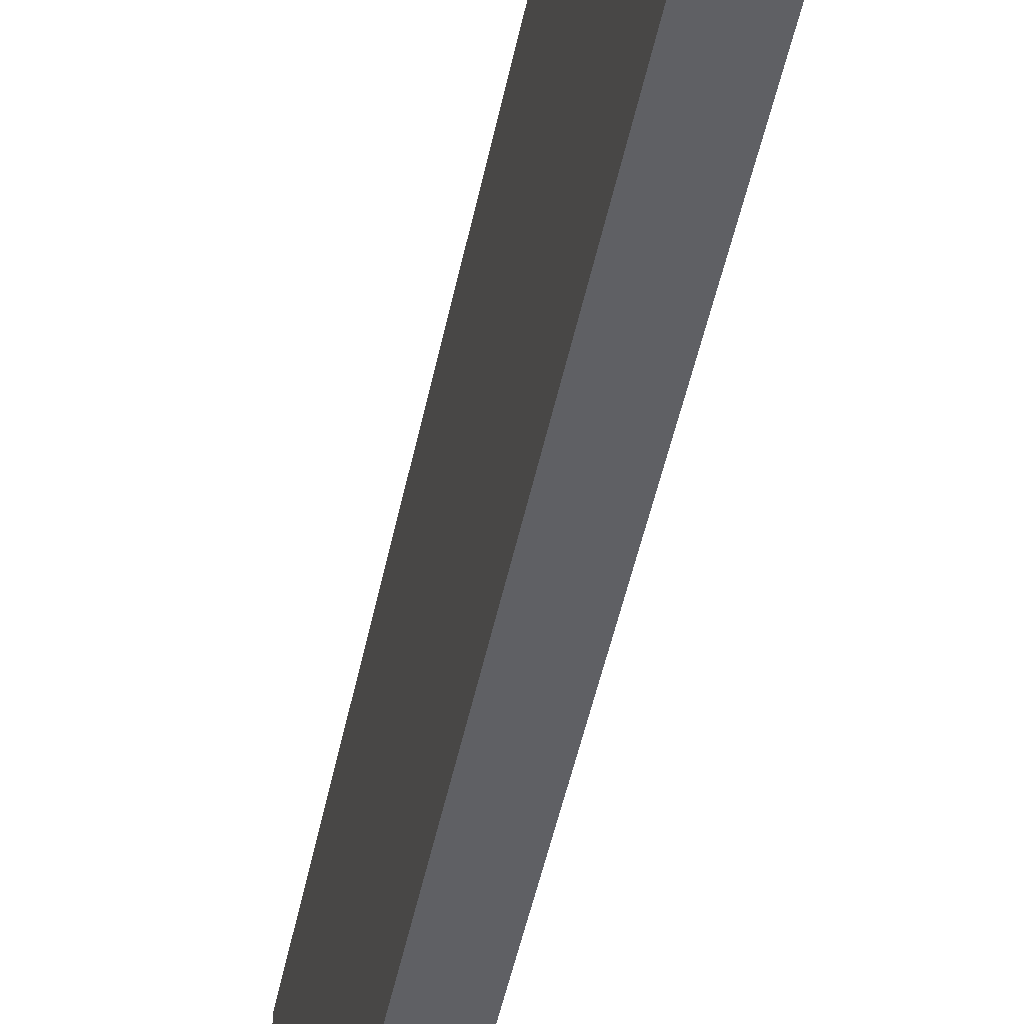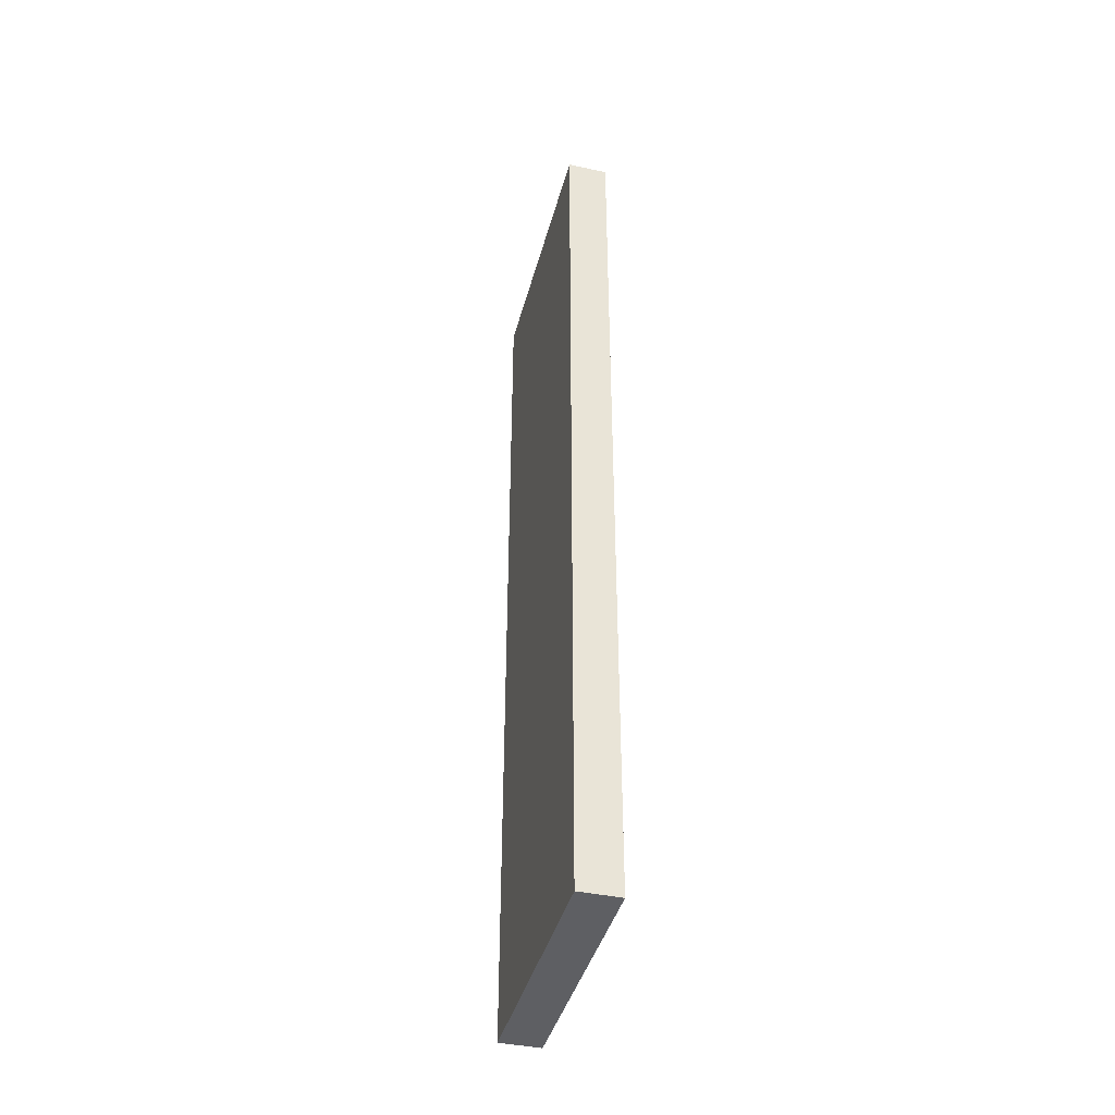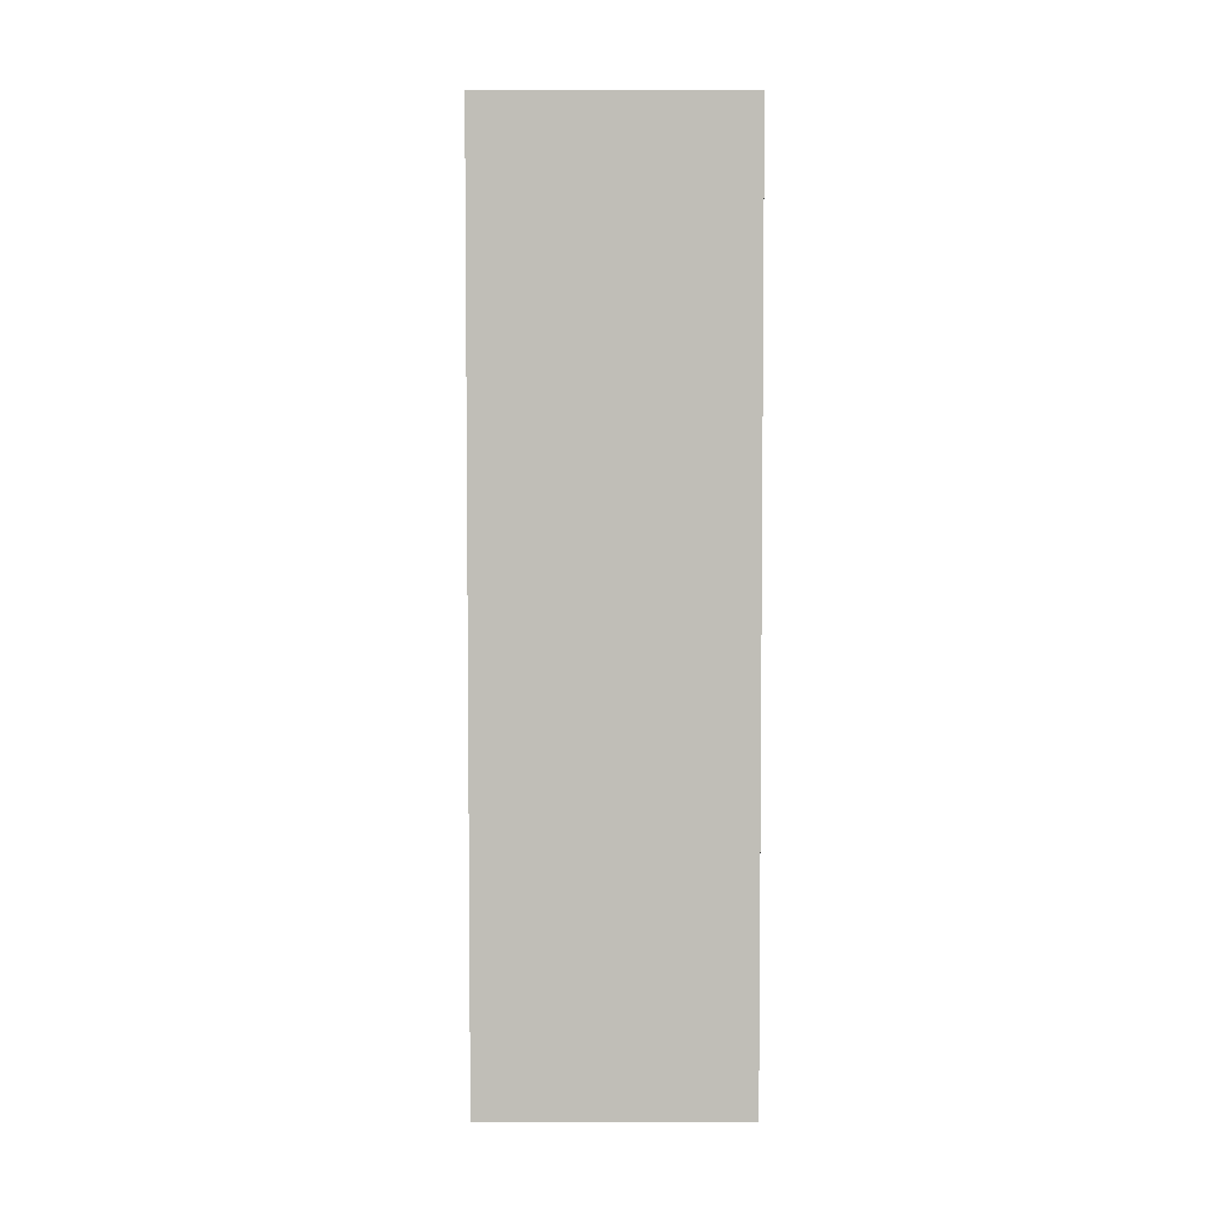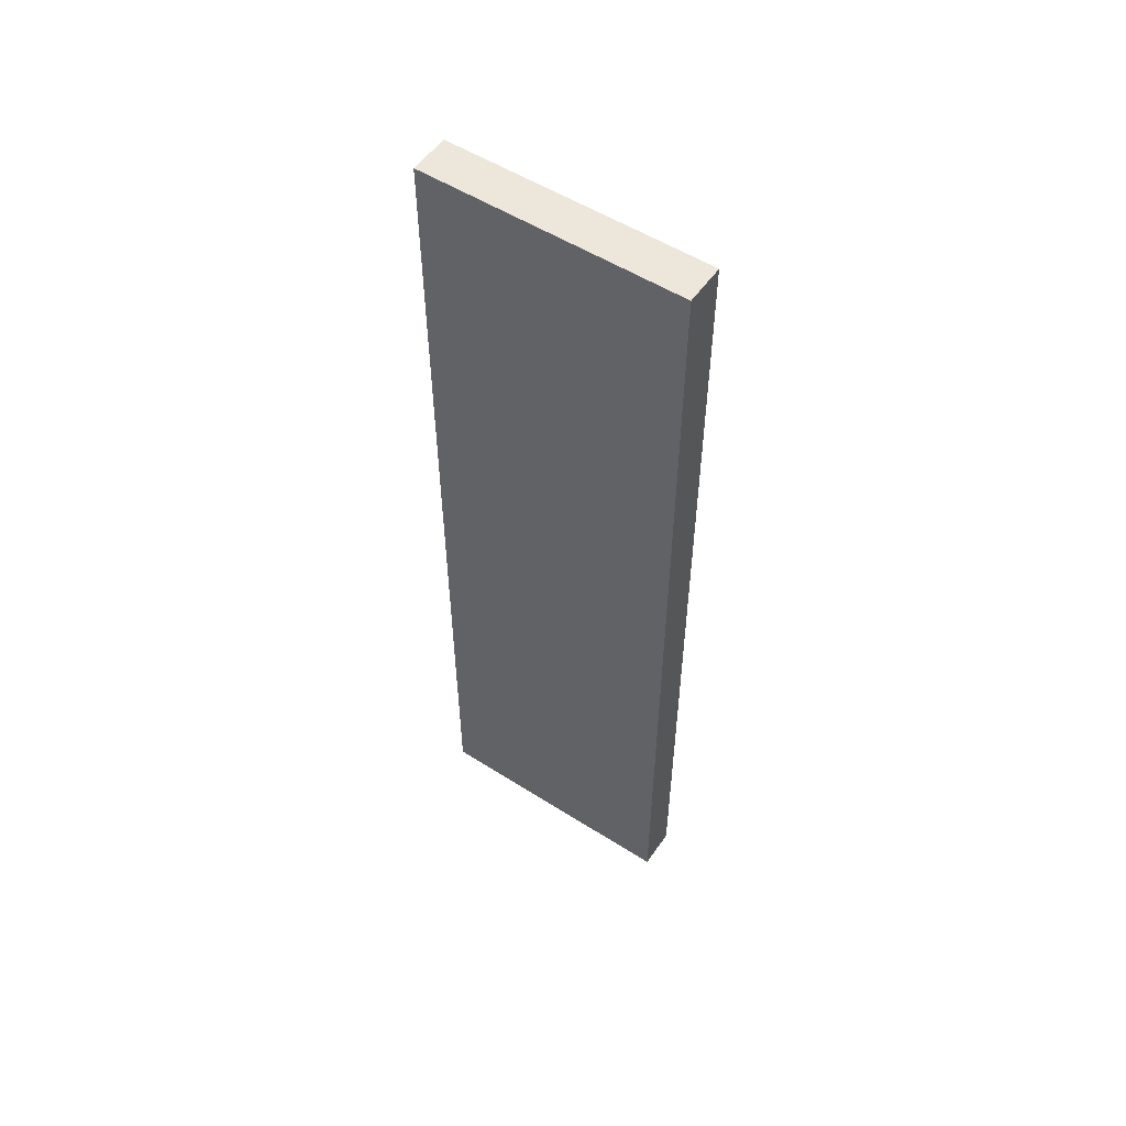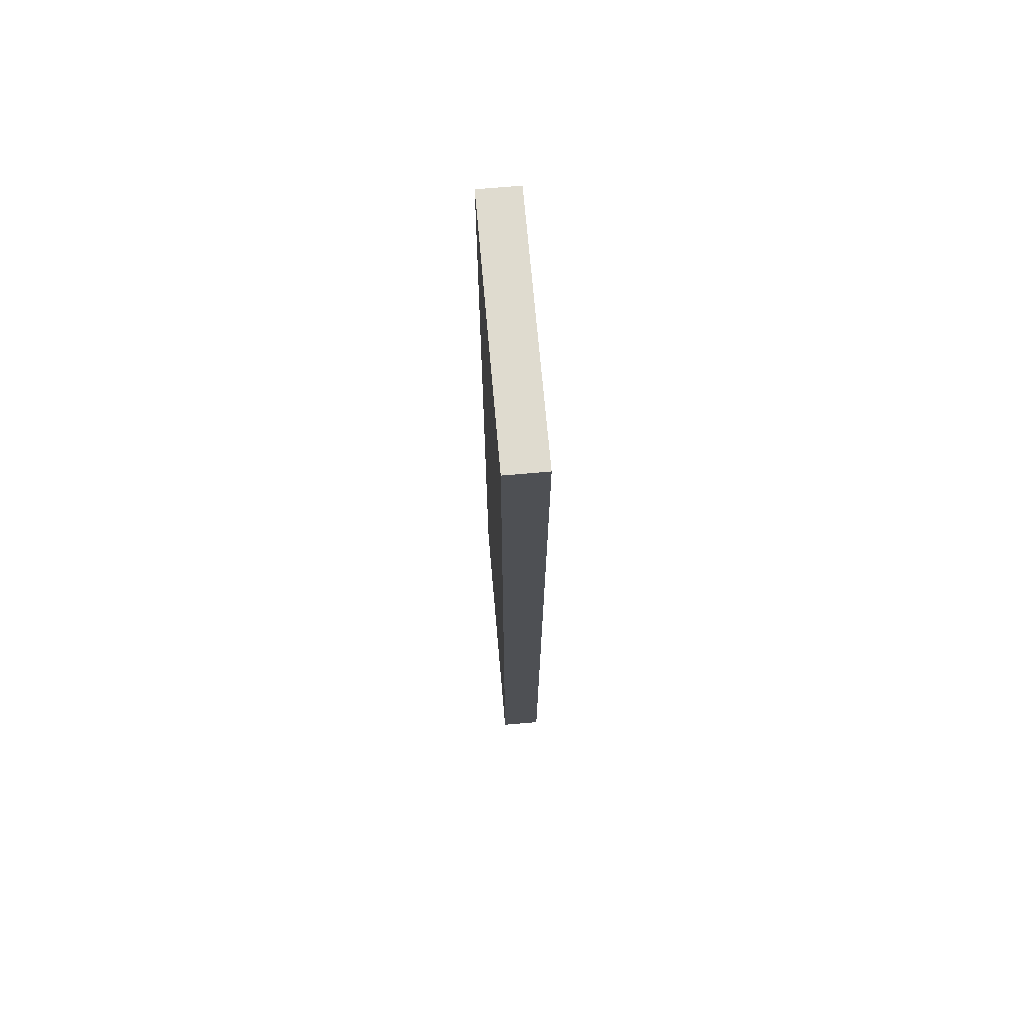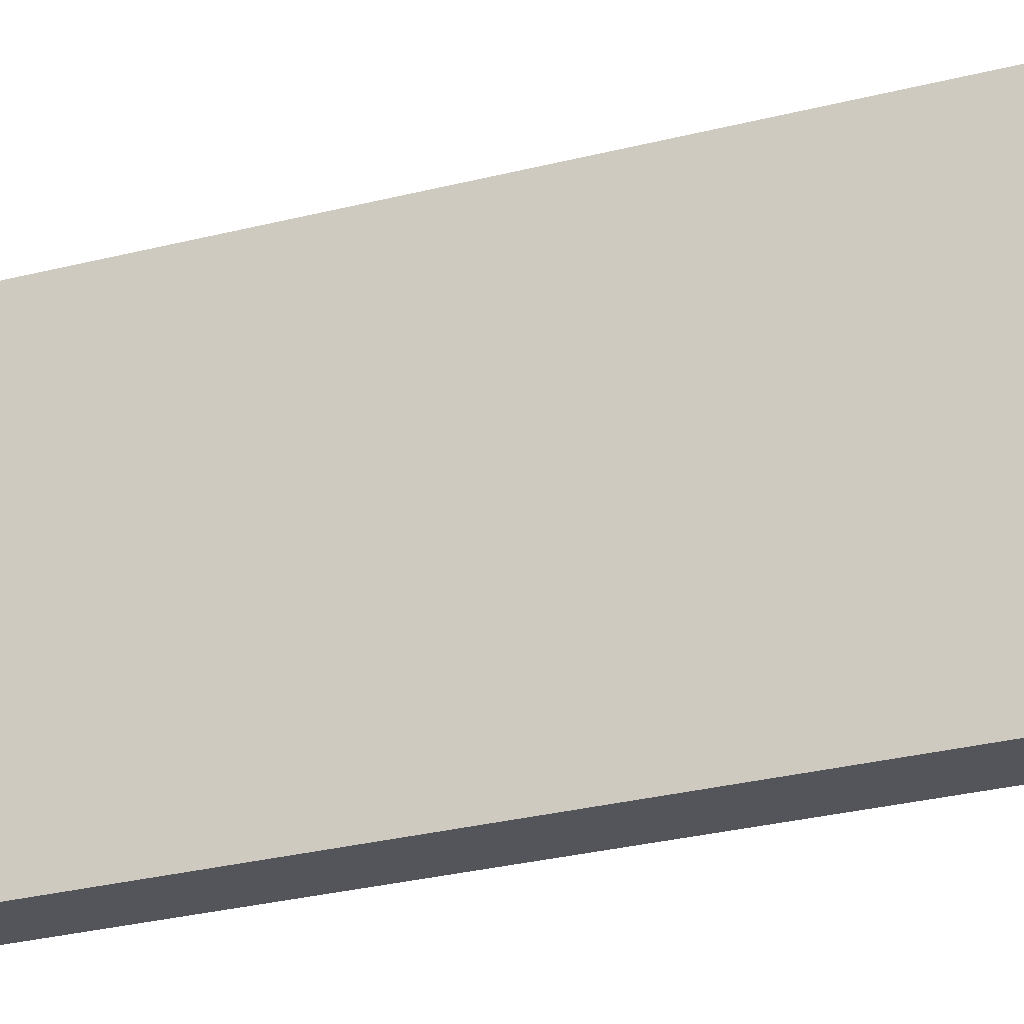
<metadata>
{"format":"obj","ext":"obj","renderer":"f3d","projection":"perspective","resolution":1024,"background":"white","views":[{"elev":-45.3,"azim":-11.0,"up":"+Y"},{"elev":-41.3,"azim":165.4,"up":"+Z"},{"elev":4.4,"azim":-90.5,"up":"+Z"},{"elev":53.9,"azim":-55.9,"up":"+Z"},{"elev":70.5,"azim":-5.0,"up":"+Z"},{"elev":-24.9,"azim":113.7,"up":"+Y"}]}
</metadata>
<code>
v  -13.56 0 17.61
v  -13.56 0 -36.91
v  -11.14 0 -36.91
v  -11.14 0 17.61
v  -13.56 15.49 17.61
v  -11.14 15.49 17.61
v  -11.14 15.49 -36.91
v  -13.56 15.49 -36.91
g Box001
f 1 2 3 4
f 5 6 7 8
f 1 4 6 5
f 4 3 7 6
f 3 2 8 7
f 2 1 5 8

</code>
